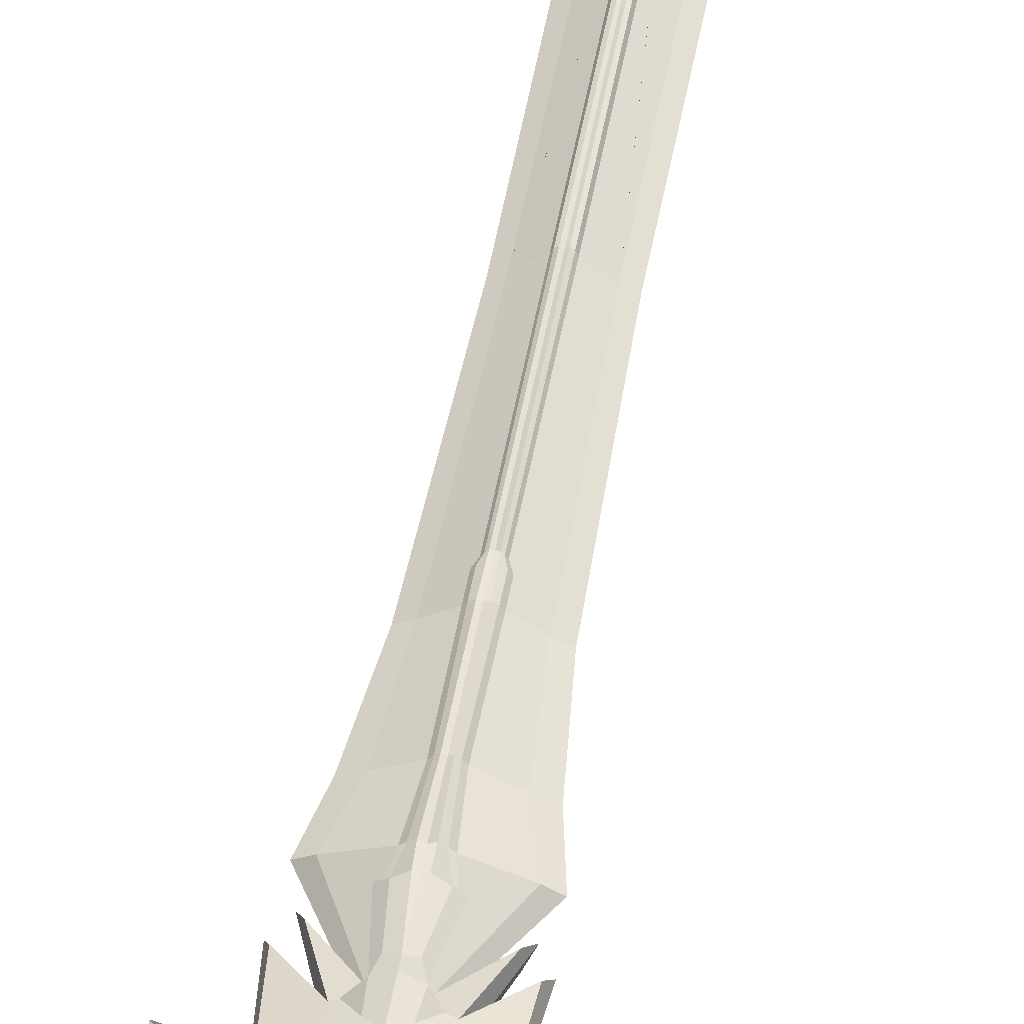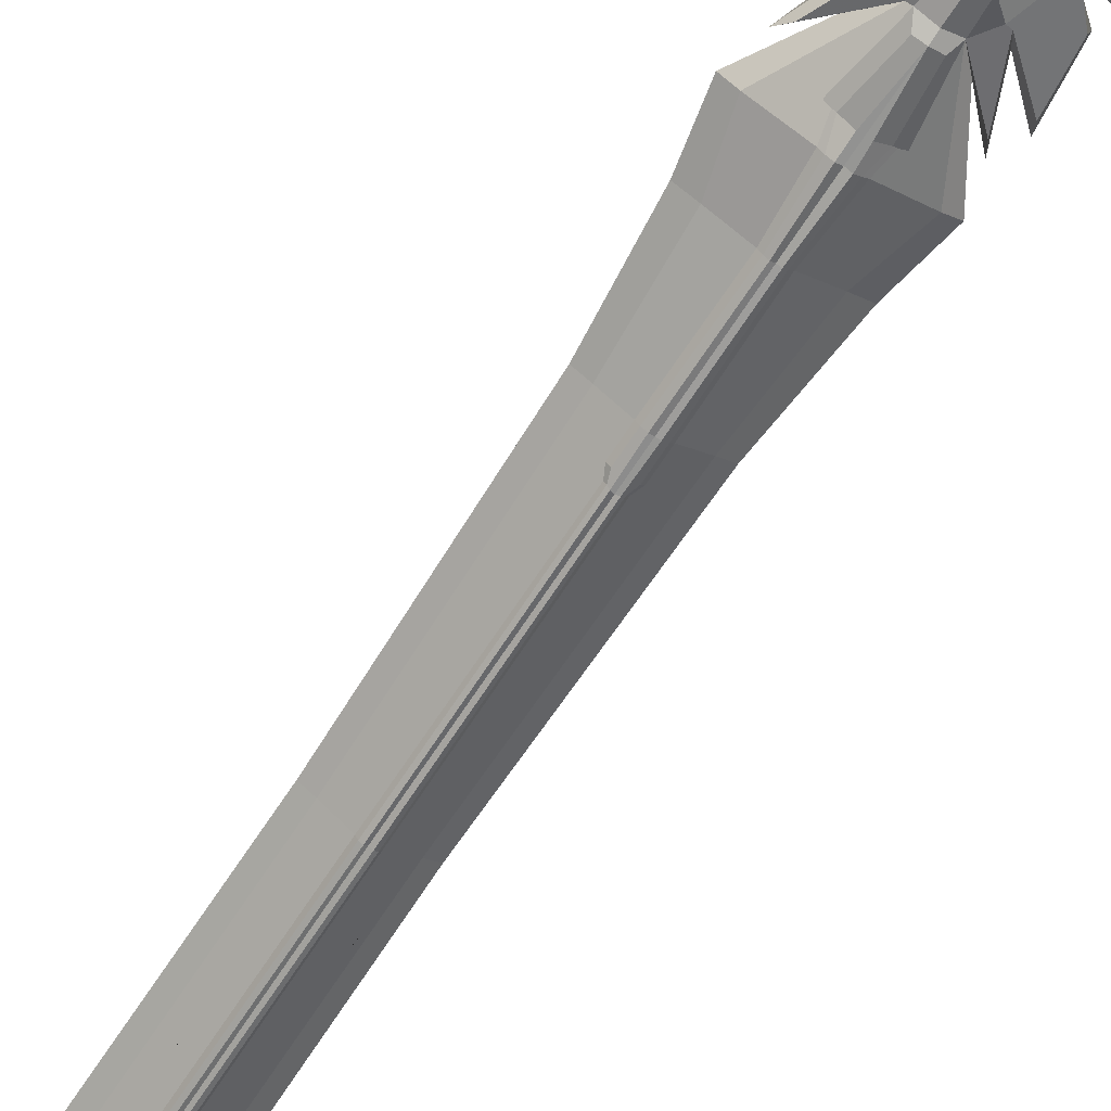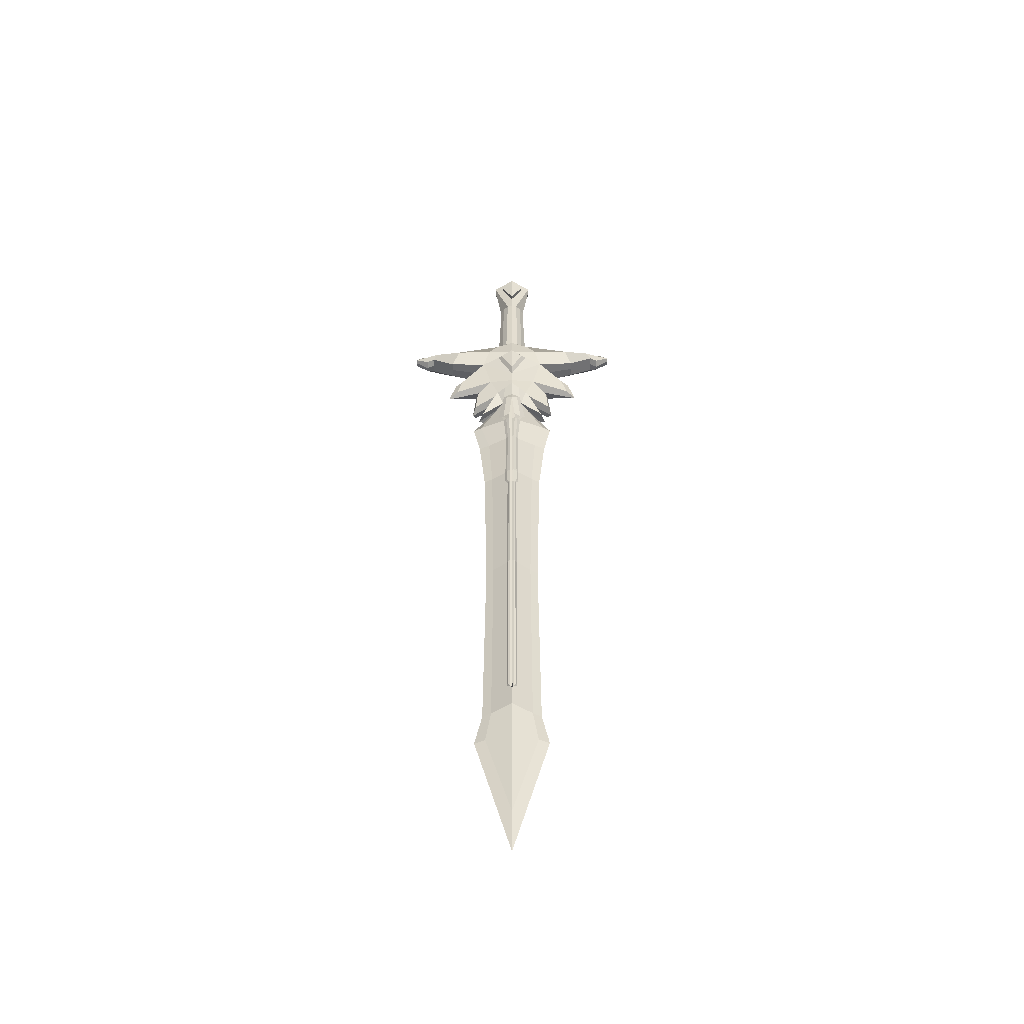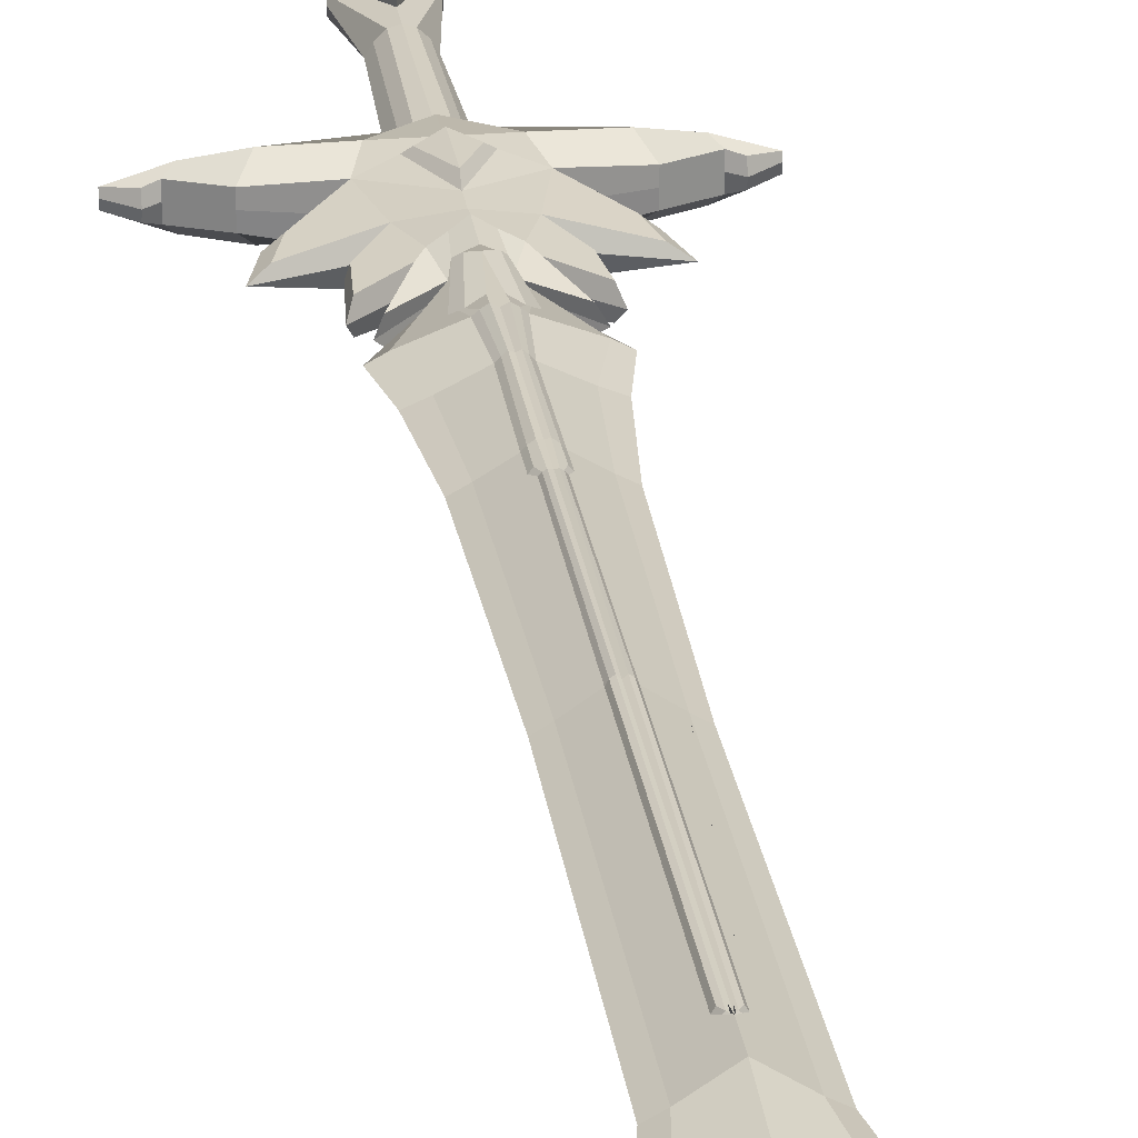
<metadata>
{"format":"obj","ext":"obj","renderer":"f3d","projection":"perspective","resolution":1024,"background":"white","views":[{"elev":47.7,"azim":-170.4,"up":"+Z"},{"elev":-66.1,"azim":147.5,"up":"+Z"},{"elev":-53.4,"azim":-179.4,"up":"+Y"},{"elev":25.6,"azim":-8.0,"up":"+Z"}]}
</metadata>
<code>
o Cube
v 2.625 12.33 0.1049
v 2.479 12.02 0.1532
v -0.01361 12.62 0.4201
v -0.01361 10.92 0.4326
v 0.424 12.62 0.2835
v 0.8097 11.59 0.3125
v 0.1146 15.06 0.2573
v -0.01361 15.06 0.2955
v 1.017 9.529 0.1827
v 0.5005 16.37 0.1018
v -0.01361 16.53 0.3237
v 0.8111 9.218 0.1429
v 0.9166 9.044 0
v -0.01361 -6.15 0.1109
v 0.5897 -3.965 0.1109
v 0.4517 2.172 0.1109
v 0.8477 8.567 0.1109
v 0.6157 7.694 0.1109
v 0.5167 6.102 0.1109
v -0.01361 -3.101 0.4326
v 0.464 -3.096 0.1109
v 2.175 12.15 0.3238
v 2.625 12.39 0
v 0.9556 12.41 0.2016
v 2.479 11.93 0
v 0.8814 11.59 0
v 0.424 12.62 0
v 0.9556 12.41 0
v 0.3146 15.06 0
v -0.01361 16.74 0
v 0.5005 16.37 0
v -0.01361 -7.216 0
v 0.8392 -3.965 0
v 2.306 12.07 0.2016
v 0.6332 2.172 0
v 1.052 8.567 0
v 2.809 12.21 0
v 0.8765 7.694 0
v 1.542 12.09 0.4326
v 0.7208 6.102 0
v 0.6527 12.11 0.4326
v 2.809 12.21 0.104
v 0.6681 -3.096 0
v 0.2442 9.768 0.1548
v -0.01361 9.808 0.4341
v -0.01361 12.11 0.4326
v 0.3312 9.768 0
v 0.5936 10.68 0.2937
v -0.01361 10.55 0.4326
v 1.724 11.81 0
v 0.5379 10.68 0
v 0.1514 12.82 0.2573
v -0.01361 12.82 0.2955
v 1.724 11.81 0.2016
v 0.3775 12.82 0
v 0.2355 15.06 0.1417
v 0.2657 12.82 0.1408
v 1.79 12.4 0
v 2.306 12.07 0
v -0.01361 16.26 0.3186
v -0.01361 15.44 0.3028
v 0.256 16.1 0.2007
v 1.098 9.358 0
v 1.795 10.23 0
v 1.571 10.47 0.09226
v -0.01361 15.44 0.3904
v -0.01361 16.26 0.4061
v 0.256 16.1 0.2882
v 1.413 10.91 0.1594
v 1.61 10.91 0
v 1.79 12.34 0.2016
v 0.383 10.05 0.3326
v 0.4769 10.02 0.2269
v 0.6021 9.836 0
v 1.01 10.26 0
v 0.9618 10.25 0.1446
v -0.01361 10.38 0.4549
v 0.3838 11.77 0.4326
v -0.01361 11.06 0.57
v -0.01361 11.97 0.57
v 0.2755 11.79 0.4874
v 0.2108 9.814 0.3287
v 0.2116 8.575 0.3559
v 0.1593 6.102 0.3277
v 0.1482 7.697 0.3443
v 0.1069 2.171 0.3493
v 0.1594 5.712 0.3276
v 0.1004 5.588 0.3635
v 0.3563 8.856 0.2513
v -0.01361 -2.581 0.4326
v 0.1096 -2.411 0.3494
v 0.1833 10.23 0.383
v -0.01361 6.103 0.4237
v -0.01361 2.17 0.396
v -0.01361 9.652 0.4432
v -0.01361 8.577 0.4237
v -0.01361 7.699 0.4237
v 0.1332 9.659 0.4372
v 0.145 8.575 0.4126
v 0.1123 6.102 0.3844
v 0.09492 7.697 0.401
v 0.07572 2.171 0.406
v 0.1135 5.712 0.3843
v 0.06872 5.588 0.3984
v 0.2257 8.856 0.308
v -0.01361 -2.581 0.4237
v 0.07525 -2.411 0.4061
v 0.06569 8.576 0.4646
v 0.04356 6.102 0.4282
v 0.04066 7.698 0.4484
v 0.04797 -2.496 0.391
v 0.02995 2.171 0.4387
v 0.02642 -2.496 0.4149
v 0.03279 5.575 0.4265
v -0.01361 5.562 0.4237
v 0.05874 8.844 0.4211
v -2.652 12.33 0.1049
v -2.506 12.02 0.1532
v -0.4512 12.62 0.2835
v -0.8369 11.59 0.3125
v -0.1418 15.06 0.2573
v -1.044 9.529 0.1827
v -0.5278 16.37 0.1018
v -0.8383 9.218 0.1429
v -0.9438 9.044 0
v -0.6169 -3.965 0.1109
v -0.4789 2.172 0.1109
v -0.8749 8.567 0.1109
v -0.6429 7.694 0.1109
v -0.5439 6.102 0.1109
v -0.4912 -3.096 0.1109
v -2.203 12.15 0.3238
v -2.652 12.39 0
v -0.9829 12.41 0.2016
v -2.506 11.93 0
v -0.9086 11.59 0
v -0.4512 12.62 0
v -0.9829 12.41 0
v -0.3418 15.06 0
v -0.5278 16.37 0
v -0.8664 -3.965 0
v -2.334 12.07 0.2016
v -0.6604 2.172 0
v -1.079 8.567 0
v -2.836 12.21 0
v -0.9037 7.694 0
v -1.569 12.09 0.4326
v -0.748 6.102 0
v -0.6799 12.11 0.4326
v -2.836 12.21 0.104
v -0.6953 -3.096 0
v -0.2714 9.768 0.1548
v -0.3584 9.768 0
v -0.6209 10.68 0.2937
v -1.751 11.81 0
v -0.5652 10.68 0
v -0.1786 12.82 0.2573
v -1.751 11.81 0.2016
v -0.4047 12.82 0
v -0.2627 15.06 0.1417
v -0.2929 12.82 0.1408
v -1.817 12.4 0
v -2.334 12.07 0
v -0.2833 16.1 0.2007
v -1.125 9.358 0
v -1.822 10.23 0
v -1.598 10.47 0.09226
v -0.2833 16.1 0.2882
v -1.44 10.91 0.1594
v -1.637 10.91 0
v -1.817 12.34 0.2016
v -0.4102 10.05 0.3326
v -0.5041 10.02 0.2269
v -0.6294 9.836 0
v -1.038 10.26 0
v -0.989 10.25 0.1446
v -0.411 11.77 0.4326
v -0.3027 11.79 0.4874
v -0.238 9.814 0.3287
v -0.2388 8.575 0.3559
v -0.1865 6.102 0.3277
v -0.1754 7.697 0.3443
v -0.1342 2.171 0.3493
v -0.1867 5.712 0.3276
v -0.1276 5.588 0.3635
v -0.3835 8.856 0.2513
v -0.1368 -2.411 0.3494
v -0.2105 10.23 0.383
v -0.1604 9.659 0.4372
v -0.1722 8.575 0.4126
v -0.1395 6.102 0.3844
v -0.1221 7.697 0.401
v -0.1029 2.171 0.406
v -0.1408 5.712 0.3843
v -0.09594 5.588 0.3984
v -0.2529 8.856 0.308
v -0.1025 -2.411 0.4061
v -0.09291 8.576 0.4646
v -0.07078 6.102 0.4282
v -0.06788 7.698 0.4484
v -0.07519 -2.496 0.391
v -0.05717 2.171 0.4387
v -0.05364 -2.496 0.4149
v -0.06001 5.575 0.4265
v -0.08595 8.844 0.4211
v 2.625 12.33 -0.1049
v 2.479 12.02 -0.1532
v -0.01361 12.62 -0.4201
v -0.01361 10.92 -0.4326
v 0.424 12.62 -0.2835
v 0.8097 11.59 -0.3125
v 0.1146 15.06 -0.2573
v -0.01361 15.06 -0.2955
v 1.017 9.529 -0.1827
v 0.5005 16.37 -0.1018
v -0.01361 16.53 -0.3237
v 0.8111 9.218 -0.1429
v -0.01361 -6.15 -0.1109
v 0.5897 -3.965 -0.1109
v 0.4517 2.172 -0.1109
v 0.8477 8.567 -0.1109
v 0.6157 7.694 -0.1109
v 0.5167 6.102 -0.1109
v -0.01361 -3.101 -0.4326
v 0.464 -3.096 -0.1109
v 2.175 12.15 -0.3238
v 0.9556 12.41 -0.2016
v 2.306 12.07 -0.2016
v 1.542 12.09 -0.4326
v 0.6527 12.11 -0.4326
v 2.809 12.21 -0.104
v 0.2442 9.768 -0.1548
v -0.01361 9.808 -0.4341
v -0.01361 12.11 -0.4326
v 0.5936 10.68 -0.2937
v -0.01361 10.55 -0.4326
v 0.1514 12.82 -0.2573
v -0.01361 12.82 -0.2955
v 1.724 11.81 -0.2016
v 0.2355 15.06 -0.1417
v 0.2657 12.82 -0.1408
v -0.01361 16.26 -0.3186
v -0.01361 15.44 -0.3028
v 0.256 16.1 -0.2007
v 1.571 10.47 -0.09226
v -0.01361 15.44 -0.3904
v -0.01361 16.26 -0.4061
v 0.256 16.1 -0.2882
v 1.413 10.91 -0.1594
v 1.79 12.34 -0.2016
v 0.383 10.05 -0.3326
v 0.4769 10.02 -0.2269
v 0.9618 10.25 -0.1446
v -0.01361 10.38 -0.4549
v 0.3838 11.77 -0.4326
v -0.01361 11.06 -0.57
v -0.01361 11.97 -0.57
v 0.2755 11.79 -0.4874
v 0.2108 9.814 -0.3287
v 0.2116 8.575 -0.3559
v 0.1593 6.102 -0.3277
v 0.1482 7.697 -0.3443
v 0.1069 2.171 -0.3493
v 0.1594 5.712 -0.3276
v 0.1004 5.588 -0.3635
v 0.3563 8.856 -0.2513
v -0.01361 -2.581 -0.4326
v 0.1096 -2.411 -0.3494
v 0.1833 10.23 -0.383
v -0.01361 6.103 -0.4237
v -0.01361 2.17 -0.396
v -0.01361 9.652 -0.4432
v -0.01361 8.577 -0.4237
v -0.01361 7.699 -0.4237
v 0.1332 9.659 -0.4372
v 0.145 8.575 -0.4126
v 0.1123 6.102 -0.3844
v 0.09492 7.697 -0.401
v 0.07572 2.171 -0.406
v 0.1135 5.712 -0.3843
v 0.06872 5.588 -0.3984
v 0.2257 8.856 -0.308
v -0.01361 -2.581 -0.4237
v 0.07525 -2.411 -0.4061
v 0.06569 8.576 -0.4646
v 0.04356 6.102 -0.4282
v 0.04066 7.698 -0.4484
v 0.04797 -2.496 -0.391
v 0.02995 2.171 -0.4387
v 0.02642 -2.496 -0.4149
v 0.03279 5.575 -0.4265
v -0.01361 5.562 -0.4237
v 0.05874 8.844 -0.4211
v -2.652 12.33 -0.1049
v -2.506 12.02 -0.1532
v -0.4512 12.62 -0.2835
v -0.8369 11.59 -0.3125
v -0.1418 15.06 -0.2573
v -1.044 9.529 -0.1827
v -0.5278 16.37 -0.1018
v -0.8383 9.218 -0.1429
v -0.6169 -3.965 -0.1109
v -0.4789 2.172 -0.1109
v -0.8749 8.567 -0.1109
v -0.6429 7.694 -0.1109
v -0.5439 6.102 -0.1109
v -0.4912 -3.096 -0.1109
v -2.203 12.15 -0.3238
v -0.9829 12.41 -0.2016
v -2.334 12.07 -0.2016
v -1.569 12.09 -0.4326
v -0.6799 12.11 -0.4326
v -2.836 12.21 -0.104
v -0.2714 9.768 -0.1548
v -0.6209 10.68 -0.2937
v -0.1786 12.82 -0.2573
v -1.751 11.81 -0.2016
v -0.2627 15.06 -0.1417
v -0.2929 12.82 -0.1408
v -0.2833 16.1 -0.2007
v -1.598 10.47 -0.09226
v -0.2833 16.1 -0.2882
v -1.44 10.91 -0.1594
v -1.817 12.34 -0.2016
v -0.4102 10.05 -0.3326
v -0.5041 10.02 -0.2269
v -0.989 10.25 -0.1446
v -0.411 11.77 -0.4326
v -0.3027 11.79 -0.4874
v -0.238 9.814 -0.3287
v -0.2388 8.575 -0.3559
v -0.1865 6.102 -0.3277
v -0.1754 7.697 -0.3443
v -0.1342 2.171 -0.3493
v -0.1867 5.712 -0.3276
v -0.1276 5.588 -0.3635
v -0.3835 8.856 -0.2513
v -0.1368 -2.411 -0.3494
v -0.2105 10.23 -0.383
v -0.1604 9.659 -0.4372
v -0.1722 8.575 -0.4126
v -0.1395 6.102 -0.3844
v -0.1221 7.697 -0.401
v -0.1029 2.171 -0.406
v -0.1408 5.712 -0.3843
v -0.09594 5.588 -0.3984
v -0.2529 8.856 -0.308
v -0.1025 -2.411 -0.4061
v -0.09291 8.576 -0.4646
v -0.07078 6.102 -0.4282
v -0.06788 7.698 -0.4484
v -0.07519 -2.496 -0.391
v -0.05717 2.171 -0.4387
v -0.05364 -2.496 -0.4149
v -0.06001 5.575 -0.4265
v -0.08595 8.844 -0.4211
g Cube_Material
f 41 5 3 46
f 59 25 2 34
f 37 23 1 42
f 21 20 14 15
f 39 24 5 41
f 28 27 5 24
f 53 52 7 8
f 26 50 54 6
f 31 30 11 10
f 22 71 24 39
f 32 33 15 14
f 43 21 15 33
f 40 19 16 35
f 19 84 87 88 86 16
f 44 82 89 83 17
f 47 44 17 36
f 17 83 85 18
f 36 17 18 38
f 18 85 84 19
f 38 18 19 40
f 35 16 21 43
f 16 86 91 111 90 20 21
f 50 59 34 54
f 42 1 71 22
f 2 42 22 34
f 23 58 71 1
f 6 41 46 78
f 7 56 29 31 10
f 25 37 42 2
f 57 55 29 56
f 54 39 41 6
f 72 44 12 73
f 48 49 77 92 72
f 6 4 49 48
f 6 48 65 69
f 34 22 39 54
f 5 57 52
f 58 28 24 71
f 3 5 52 53
f 52 57 56 7
f 70 69 65 64
f 57 5 27 55
f 62 10 11 60
f 62 60 67 68
f 10 62 61 8 7
f 75 76 9 63
f 44 47 13 12
f 66 68 67
f 61 62 68 66
f 60 61 66 67
f 74 73 12 13
f 48 51 64 65
f 26 6 69 70
f 63 9 73 74
f 48 72 73 9 76
f 51 48 76 75
f 72 92 82 44
f 4 78 81 79
f 78 4 6
f 79 81 80
f 78 46 80 81
f 110 108 96 97
f 87 84 100 103
f 111 91 107 113
f 85 83 99 101
f 84 85 101 100
f 83 89 105 99
f 82 92 77 45
f 102 104 114 112
f 99 105 116 108
f 109 110 97 93
f 113 107 102 112
f 91 86 102 107
f 88 87 103 104
f 82 45 95 98
f 86 88 104 102
f 89 82 98 105
f 100 101 110 109
f 101 99 108 110
f 106 113 112 94
f 90 111 113 106
f 112 114 115 94
f 114 104 103 100 109
f 115 114 109 93
f 108 116 95 96
f 116 105 98 95
f 149 46 3 119
f 163 142 118 135
f 145 150 117 133
f 131 126 14 20
f 147 149 119 134
f 138 134 119 137
f 53 8 121 157
f 136 120 158 155
f 140 123 11 30
f 132 147 134 171
f 32 14 126 141
f 151 141 126 131
f 148 143 127 130
f 130 127 183 185 184 181
f 152 128 180 186 179
f 153 144 128 152
f 128 129 182 180
f 144 146 129 128
f 129 130 181 182
f 146 148 130 129
f 143 151 131 127
f 127 131 20 90 201 187 183
f 155 158 142 163
f 150 132 171 117
f 118 142 132 150
f 133 117 171 162
f 120 177 46 149
f 121 123 140 139 160
f 135 118 150 145
f 161 160 139 159
f 158 120 149 147
f 172 173 124 152
f 154 172 188 77 49
f 120 154 49 4
f 120 169 167 154
f 142 158 147 132
f 119 157 161
f 162 171 134 138
f 3 53 157 119
f 157 121 160 161
f 170 166 167 169
f 161 159 137 119
f 164 60 11 123
f 164 168 67 60
f 123 121 8 61 164
f 175 165 122 176
f 152 124 125 153
f 66 67 168
f 61 66 168 164
f 174 125 124 173
f 154 167 166 156
f 136 170 169 120
f 165 174 173 122
f 154 176 122 173 172
f 156 175 176 154
f 172 152 179 188
f 4 79 178 177
f 177 120 4
f 79 80 178
f 177 178 80 46
f 200 97 96 198
f 184 194 191 181
f 201 203 197 187
f 182 192 190 180
f 181 191 192 182
f 180 190 196 186
f 179 45 77 188
f 193 202 204 195
f 190 198 205 196
f 199 93 97 200
f 203 202 193 197
f 187 197 193 183
f 185 195 194 184
f 179 189 95 45
f 183 193 195 185
f 186 196 189 179
f 191 199 200 192
f 192 200 198 190
f 106 94 202 203
f 90 106 203 201
f 202 94 115 204
f 204 199 191 194 195
f 115 93 199 204
f 198 96 95 205
f 205 95 189 196
f 230 234 208 210
f 59 228 207 25
f 37 231 206 23
f 225 219 218 224
f 229 230 210 227
f 28 227 210 27
f 238 213 212 237
f 26 211 239 50
f 31 215 216 30
f 226 229 227 250
f 32 218 219 33
f 43 33 219 225
f 40 35 220 223
f 223 220 263 265 264 261
f 232 221 260 266 259
f 47 36 221 232
f 221 222 262 260
f 36 38 222 221
f 222 223 261 262
f 38 40 223 222
f 35 43 225 220
f 220 225 224 267 288 268 263
f 50 239 228 59
f 231 226 250 206
f 207 228 226 231
f 23 206 250 58
f 211 255 234 230
f 212 215 31 29 240
f 25 207 231 37
f 241 240 29 55
f 239 211 230 229
f 251 252 217 232
f 235 251 269 254 236
f 211 235 236 209
f 211 249 245 235
f 228 239 229 226
f 210 237 241
f 58 250 227 28
f 208 238 237 210
f 237 212 240 241
f 70 64 245 249
f 241 55 27 210
f 244 242 216 215
f 244 248 247 242
f 215 212 213 243 244
f 75 63 214 253
f 232 217 13 47
f 246 247 248
f 243 246 248 244
f 242 247 246 243
f 74 13 217 252
f 235 245 64 51
f 26 70 249 211
f 63 74 252 214
f 235 253 214 252 251
f 51 75 253 235
f 251 232 259 269
f 209 256 258 255
f 255 211 209
f 256 257 258
f 255 258 257 234
f 287 274 273 285
f 264 280 277 261
f 288 290 284 268
f 262 278 276 260
f 261 277 278 262
f 260 276 282 266
f 259 233 254 269
f 279 289 291 281
f 276 285 293 282
f 286 270 274 287
f 290 289 279 284
f 268 284 279 263
f 265 281 280 264
f 259 275 272 233
f 263 279 281 265
f 266 282 275 259
f 277 286 287 278
f 278 287 285 276
f 283 271 289 290
f 267 283 290 288
f 289 271 292 291
f 291 286 277 280 281
f 292 270 286 291
f 285 273 272 293
f 293 272 275 282
f 312 296 208 234
f 163 135 295 310
f 145 133 294 313
f 307 224 218 302
f 311 309 296 312
f 138 137 296 309
f 238 316 298 213
f 136 155 317 297
f 140 30 216 300
f 308 324 309 311
f 32 141 302 218
f 151 307 302 141
f 148 306 303 143
f 306 332 335 336 334 303
f 314 330 337 331 304
f 153 314 304 144
f 304 331 333 305
f 144 304 305 146
f 305 333 332 306
f 146 305 306 148
f 143 303 307 151
f 303 334 338 352 267 224 307
f 155 163 310 317
f 313 294 324 308
f 295 313 308 310
f 133 162 324 294
f 297 312 234 328
f 298 318 139 140 300
f 135 145 313 295
f 319 159 139 318
f 317 311 312 297
f 325 314 301 326
f 315 236 254 339 325
f 297 209 236 315
f 297 315 321 323
f 310 308 311 317
f 296 319 316
f 162 138 309 324
f 208 296 316 238
f 316 319 318 298
f 170 323 321 166
f 319 296 137 159
f 320 300 216 242
f 320 242 247 322
f 300 320 243 213 298
f 175 327 299 165
f 314 153 125 301
f 246 322 247
f 243 320 322 246
f 174 326 301 125
f 315 156 166 321
f 136 297 323 170
f 165 299 326 174
f 315 325 326 299 327
f 156 315 327 175
f 325 339 330 314
f 209 328 329 256
f 328 209 297
f 256 329 257
f 328 234 257 329
f 351 349 273 274
f 335 332 342 345
f 352 338 348 354
f 333 331 341 343
f 332 333 343 342
f 331 337 347 341
f 330 339 254 233
f 344 346 355 353
f 341 347 356 349
f 350 351 274 270
f 354 348 344 353
f 338 334 344 348
f 336 335 345 346
f 330 233 272 340
f 334 336 346 344
f 337 330 340 347
f 342 343 351 350
f 343 341 349 351
f 283 354 353 271
f 267 352 354 283
f 353 355 292 271
f 355 346 345 342 350
f 292 355 350 270
f 349 356 272 273
f 356 347 340 272

</code>
